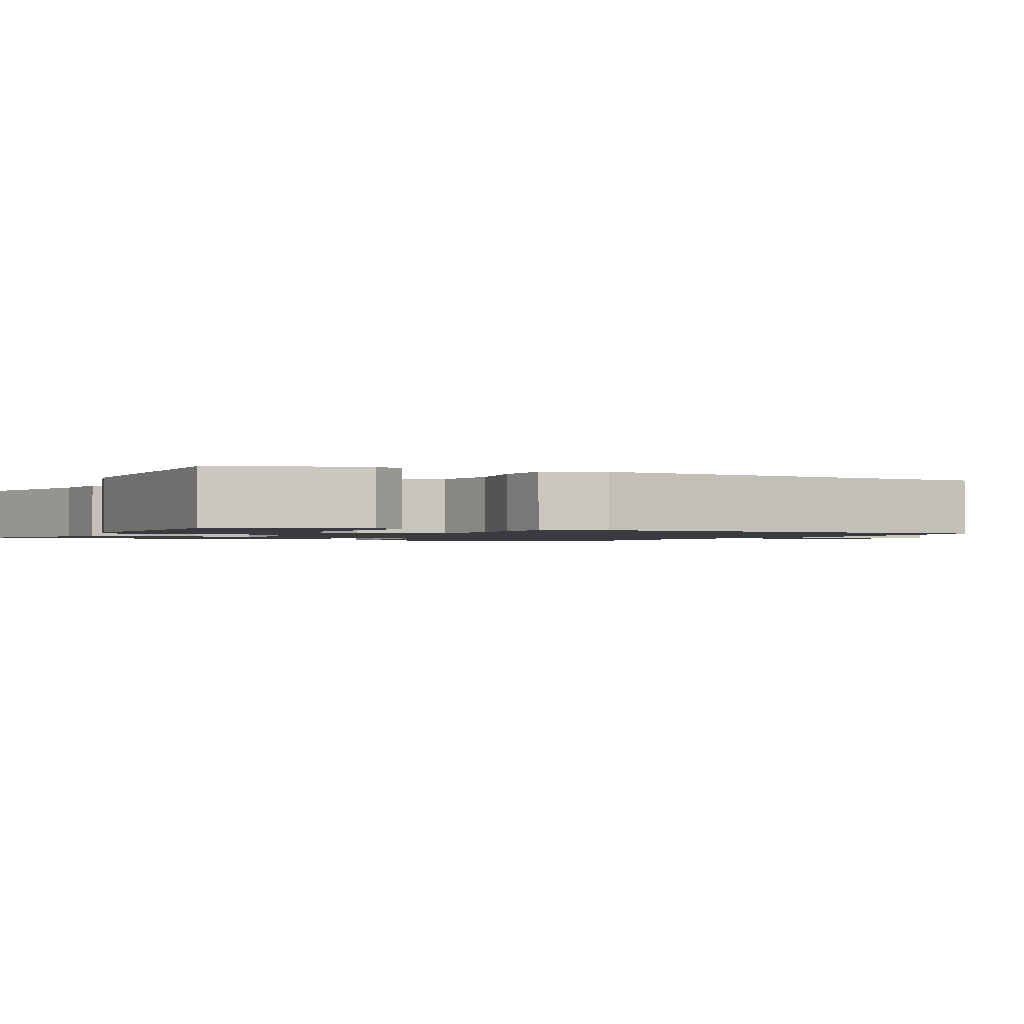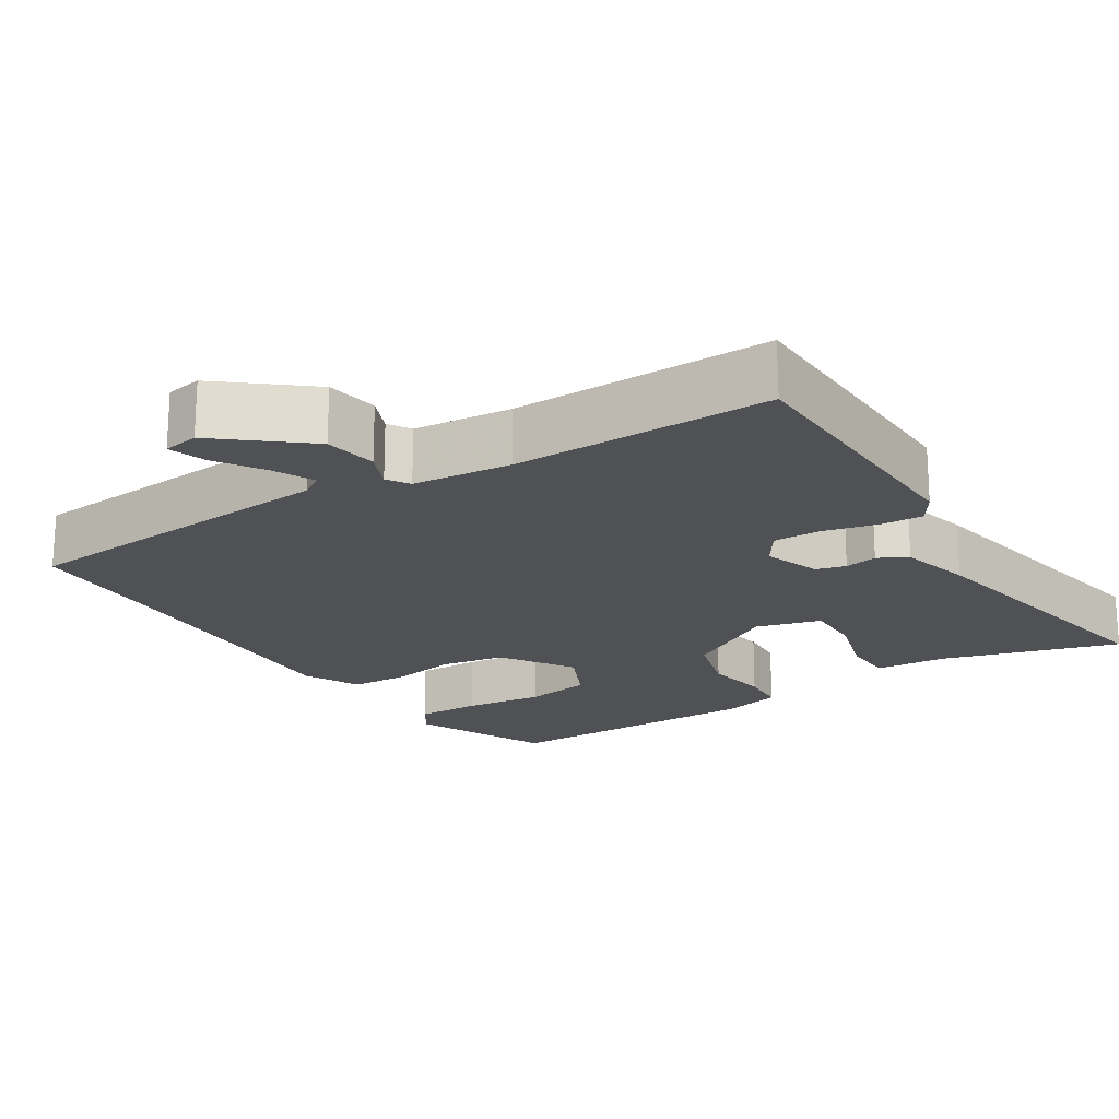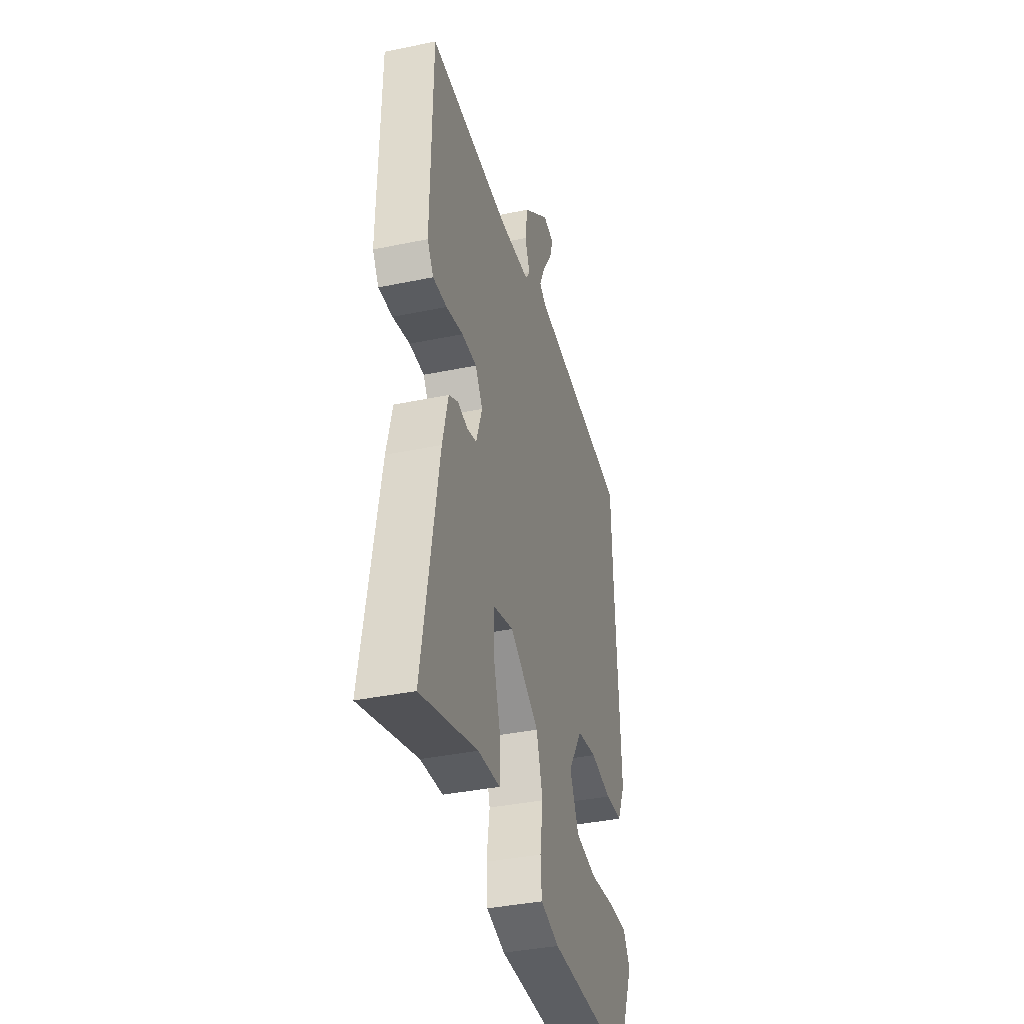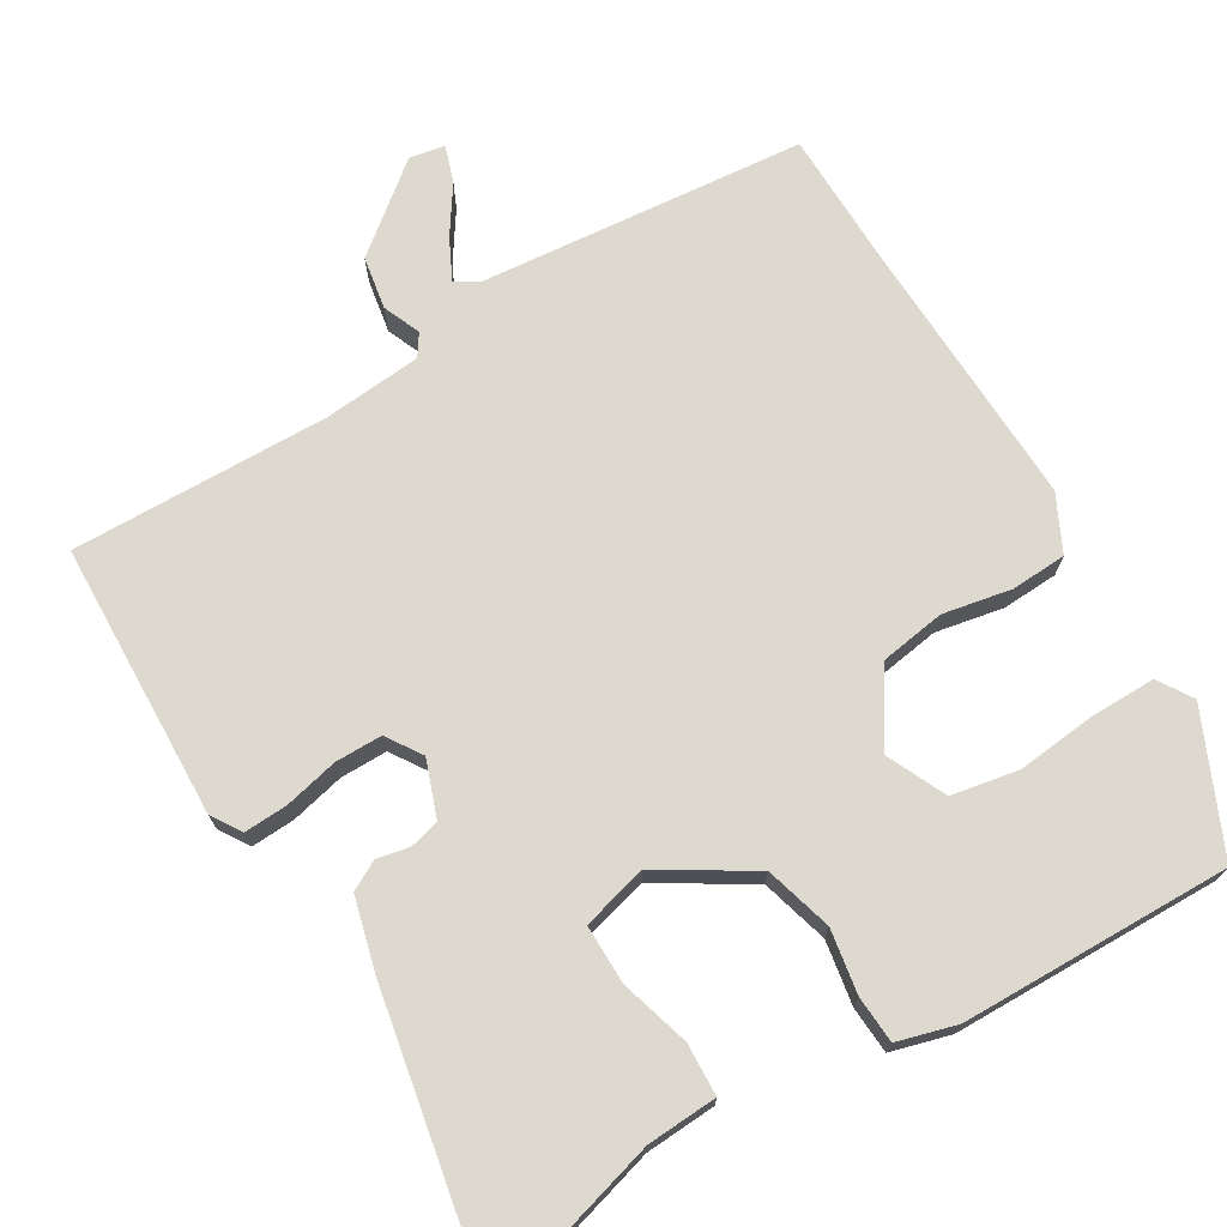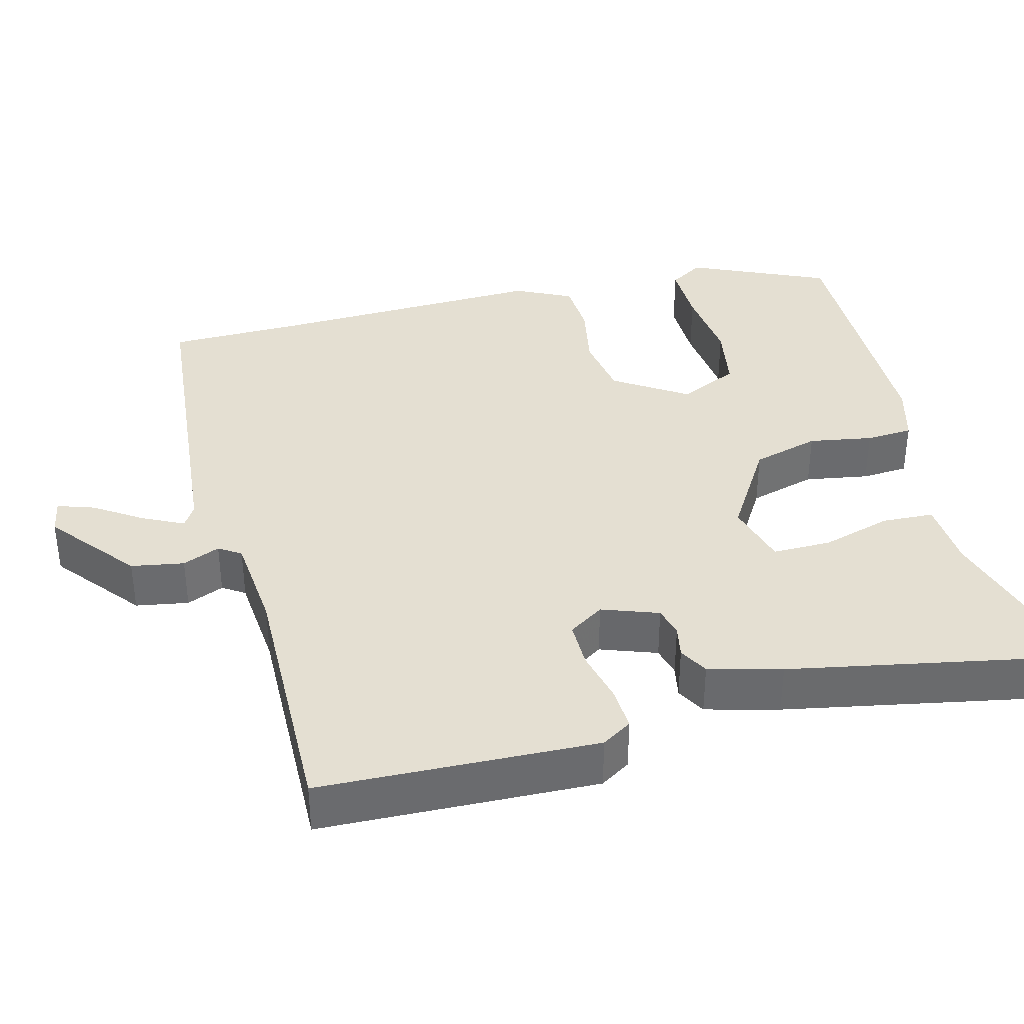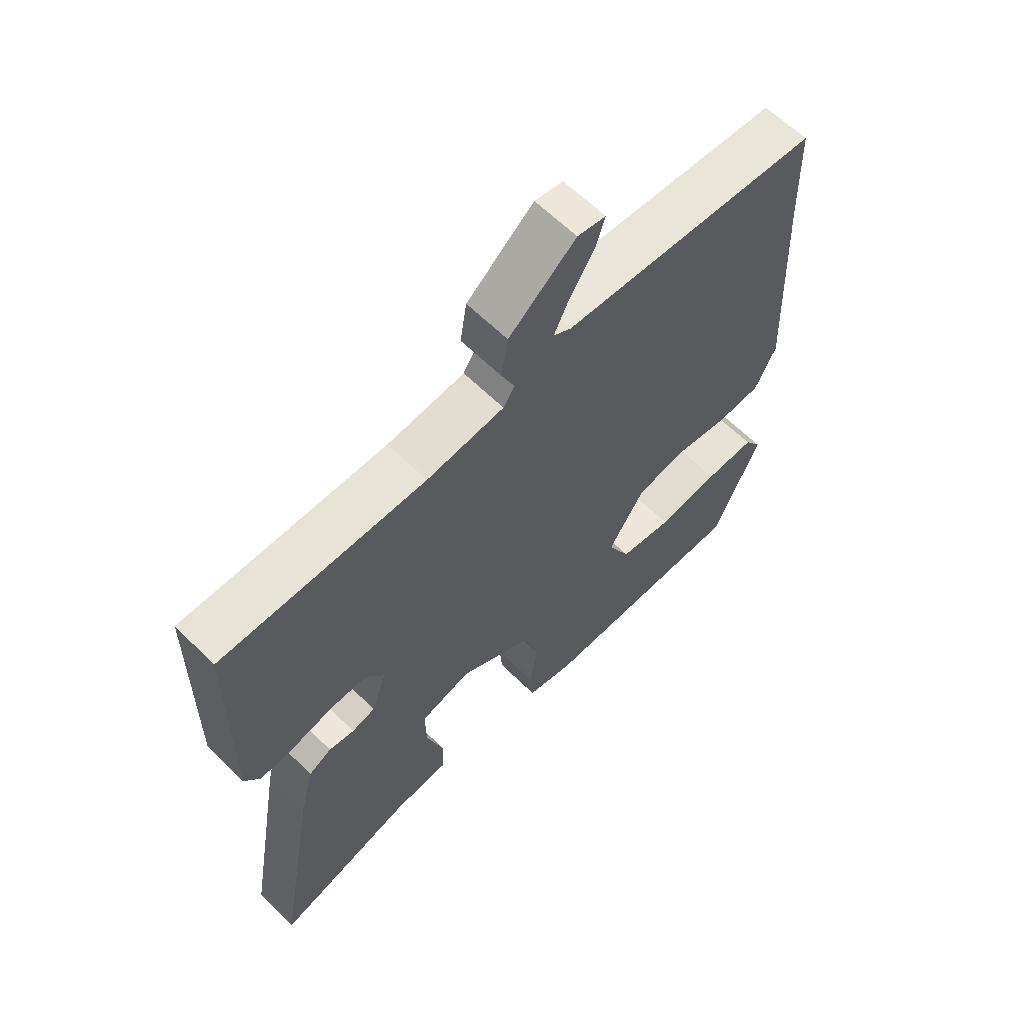
<metadata>
{"format":"obj","ext":"obj","renderer":"f3d","projection":"perspective","resolution":1024,"background":"white","views":[{"elev":-1.4,"azim":-116.8,"up":"+Y"},{"elev":-19.8,"azim":32.9,"up":"+Y"},{"elev":-38.0,"azim":104.8,"up":"+Z"},{"elev":71.6,"azim":150.1,"up":"+Y"},{"elev":37.0,"azim":76.4,"up":"+Y"},{"elev":62.6,"azim":134.9,"up":"+Z"}]}
</metadata>
<code>
v 0.537 0.07 0.483
v 0.543 0.07 0.112
v 0.517 0.07 0.072
v 0.458 0.07 0.076
v 0.386 0.07 0.094
v 0.323 0.07 0.095
v 0.291 0.07 0.048
v 0.317 0.07 -0.028
v 0.357 0.07 -0.039
v 0.401 0.07 -0.031
v 0.44 0.07 -0.053
v 0.464 0.07 -0.151
v 0.532 0.07 -0.541
v 0.292 0.07 -0.469
v 0.198 0.07 -0.462
v 0.196 0.07 -0.392
v 0.225 0.07 -0.299
v 0.227 0.07 -0.22
v 0.14 0.07 -0.195
v 0.015 0.07 -0.269
v -0.012 0.07 -0.359
v 0.001 0.07 -0.445
v -0.004 0.07 -0.508
v -0.084 0.07 -0.529
v -0.447 0.07 -0.529
v -0.527 0.07 -0.343
v -0.497 0.07 -0.297
v -0.41 0.07 -0.299
v -0.303 0.07 -0.312
v -0.212 0.07 -0.297
v -0.173 0.07 -0.217
v -0.235 0.07 -0.119
v -0.322 0.07 -0.104
v -0.414 0.07 -0.12
v -0.489 0.07 -0.115
v -0.525 0.07 -0.039
v -0.506 0.07 0.333
v -0.5 0.07 0.514
v -0.059 0.07 0.547
v -0.029 0.07 0.565
v -0.055 0.07 0.62
v -0.096 0.07 0.684
v -0.112 0.07 0.734
v -0.064 0.07 0.742
v 0.05 0.07 0.647
v 0.061 0.07 0.576
v 0.039 0.07 0.526
v 0.058 0.07 0.496
v 0.19 0.07 0.482
v 0.537 0 0.483
v 0.543 0 0.112
v 0.517 0 0.072
v 0.458 0 0.076
v 0.386 0 0.094
v 0.323 0 0.095
v 0.291 0 0.048
v 0.317 0 -0.028
v 0.357 0 -0.039
v 0.401 0 -0.031
v 0.44 0 -0.053
v 0.464 0 -0.151
v 0.532 0 -0.541
v 0.292 0 -0.469
v 0.198 0 -0.462
v 0.196 0 -0.392
v 0.225 0 -0.299
v 0.227 0 -0.22
v 0.14 0 -0.195
v 0.015 0 -0.269
v -0.012 0 -0.359
v 0.001 0 -0.445
v -0.004 0 -0.508
v -0.084 0 -0.529
v -0.447 0 -0.529
v -0.527 0 -0.343
v -0.497 0 -0.297
v -0.41 0 -0.299
v -0.303 0 -0.312
v -0.212 0 -0.297
v -0.173 0 -0.217
v -0.235 0 -0.119
v -0.322 0 -0.104
v -0.414 0 -0.12
v -0.489 0 -0.115
v -0.525 0 -0.039
v -0.506 0 0.333
v -0.5 0 0.514
v -0.059 0 0.547
v -0.029 0 0.565
v -0.055 0 0.62
v -0.096 0 0.684
v -0.112 0 0.734
v -0.064 0 0.742
v 0.05 0 0.647
v 0.061 0 0.576
v 0.039 0 0.526
v 0.058 0 0.496
v 0.19 0 0.482
f 45 46 47
f 44 45 47
f 43 44 47
f 42 43 47
f 41 42 47
f 40 41 47 48
f 39 40 48
f 37 38 39 48
f 37 48 49
f 36 37 49
f 35 36 49
f 34 35 49
f 33 34 49
f 27 28 29
f 26 27 29
f 25 26 29
f 24 25 29
f 23 24 29
f 22 23 29
f 21 22 29
f 20 21 29 30
f 19 20 30 31
f 14 15 16 17
f 14 17 18
f 13 14 18
f 12 13 18
f 11 12 18
f 10 11 18
f 9 10 18
f 8 9 18 19
f 3 4 5
f 2 3 5
f 1 2 5
f 49 1 5
f 49 5 6
f 49 6 7
f 33 49 7
f 32 33 7
f 19 31 32
f 8 19 32
f 7 8 32
f 96 95 94
f 96 94 93
f 96 93 92
f 96 92 91
f 96 91 90
f 97 96 90 89
f 97 89 88
f 97 88 87 86
f 98 97 86
f 98 86 85
f 98 85 84
f 98 84 83
f 98 83 82
f 78 77 76
f 78 76 75
f 78 75 74
f 78 74 73
f 78 73 72
f 78 72 71
f 78 71 70
f 79 78 70 69
f 80 79 69 68
f 66 65 64 63
f 67 66 63
f 67 63 62
f 67 62 61
f 67 61 60
f 67 60 59
f 67 59 58
f 68 67 58 57
f 54 53 52
f 54 52 51
f 54 51 50
f 54 50 98
f 55 54 98
f 56 55 98
f 56 98 82
f 56 82 81
f 81 80 68
f 81 68 57
f 81 57 56
f 1 50 51 2
f 2 51 52 3
f 3 52 53 4
f 4 53 54 5
f 5 54 55 6
f 6 55 56 7
f 7 56 57 8
f 8 57 58 9
f 9 58 59 10
f 10 59 60 11
f 11 60 61 12
f 12 61 62 13
f 13 62 63 14
f 14 63 64 15
f 15 64 65 16
f 16 65 66 17
f 17 66 67 18
f 18 67 68 19
f 19 68 69 20
f 20 69 70 21
f 21 70 71 22
f 22 71 72 23
f 23 72 73 24
f 24 73 74 25
f 25 74 75 26
f 26 75 76 27
f 27 76 77 28
f 28 77 78 29
f 29 78 79 30
f 30 79 80 31
f 31 80 81 32
f 32 81 82 33
f 33 82 83 34
f 34 83 84 35
f 35 84 85 36
f 36 85 86 37
f 37 86 87 38
f 38 87 88 39
f 39 88 89 40
f 40 89 90 41
f 41 90 91 42
f 42 91 92 43
f 43 92 93 44
f 44 93 94 45
f 45 94 95 46
f 46 95 96 47
f 47 96 97 48
f 48 97 98 49
f 49 98 50 1

</code>
